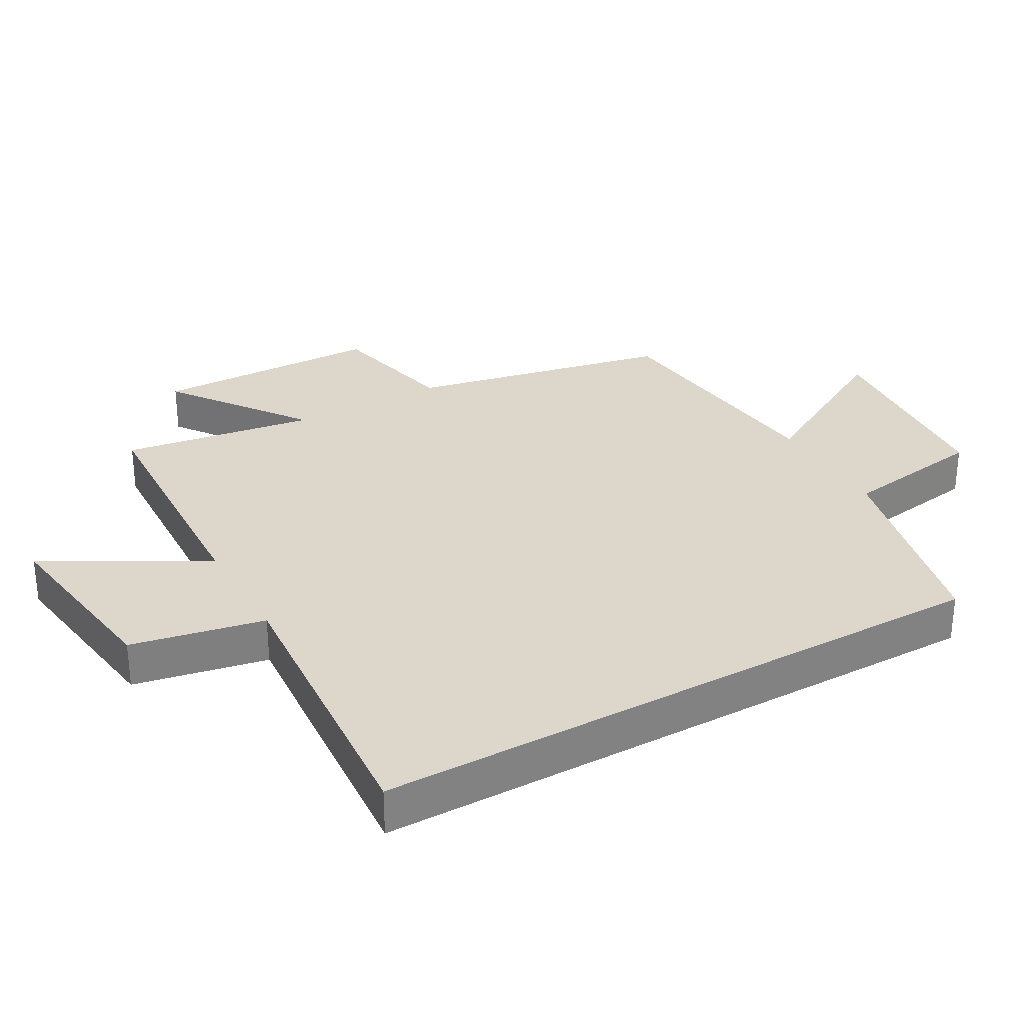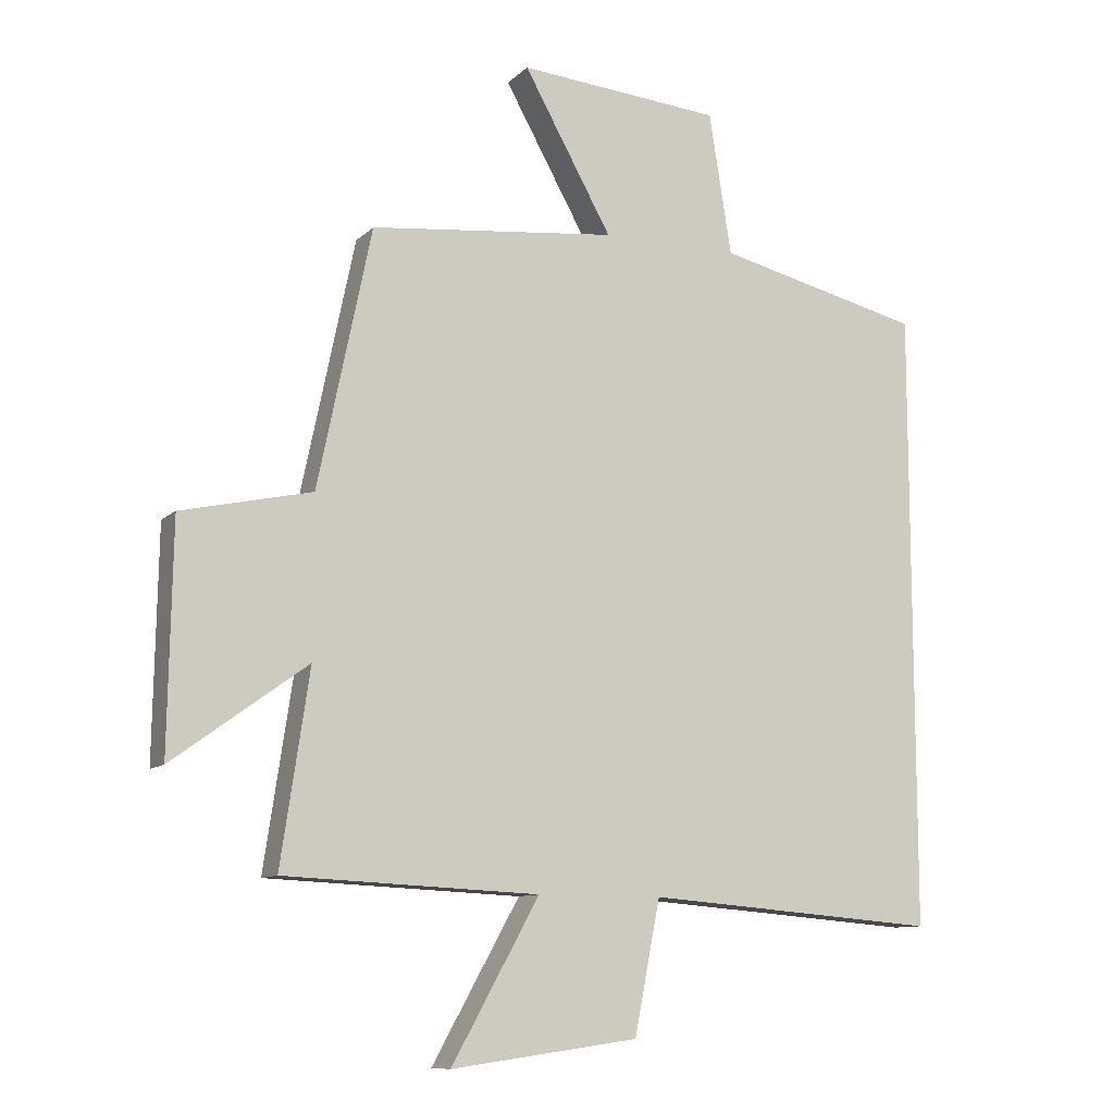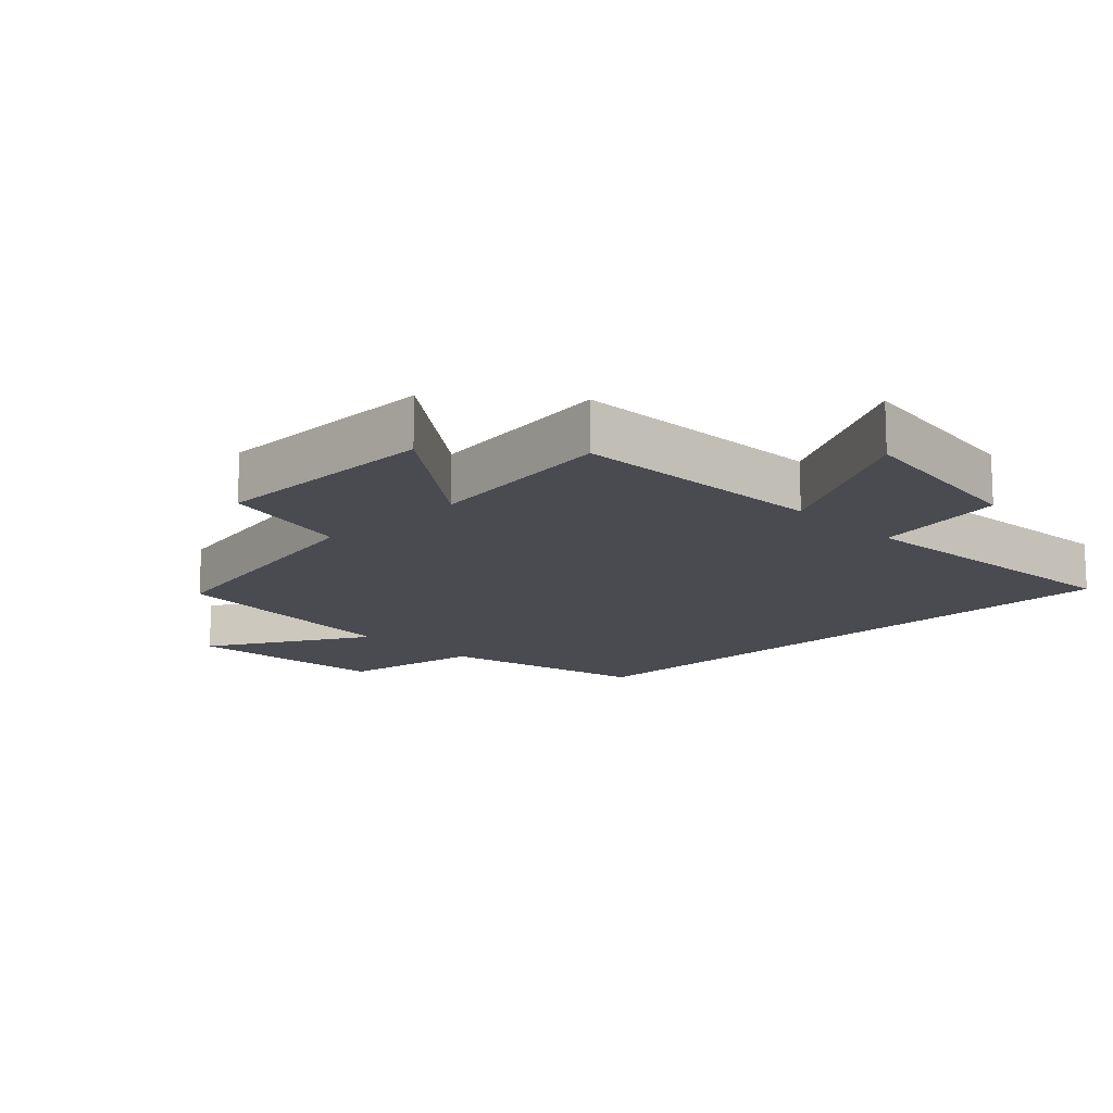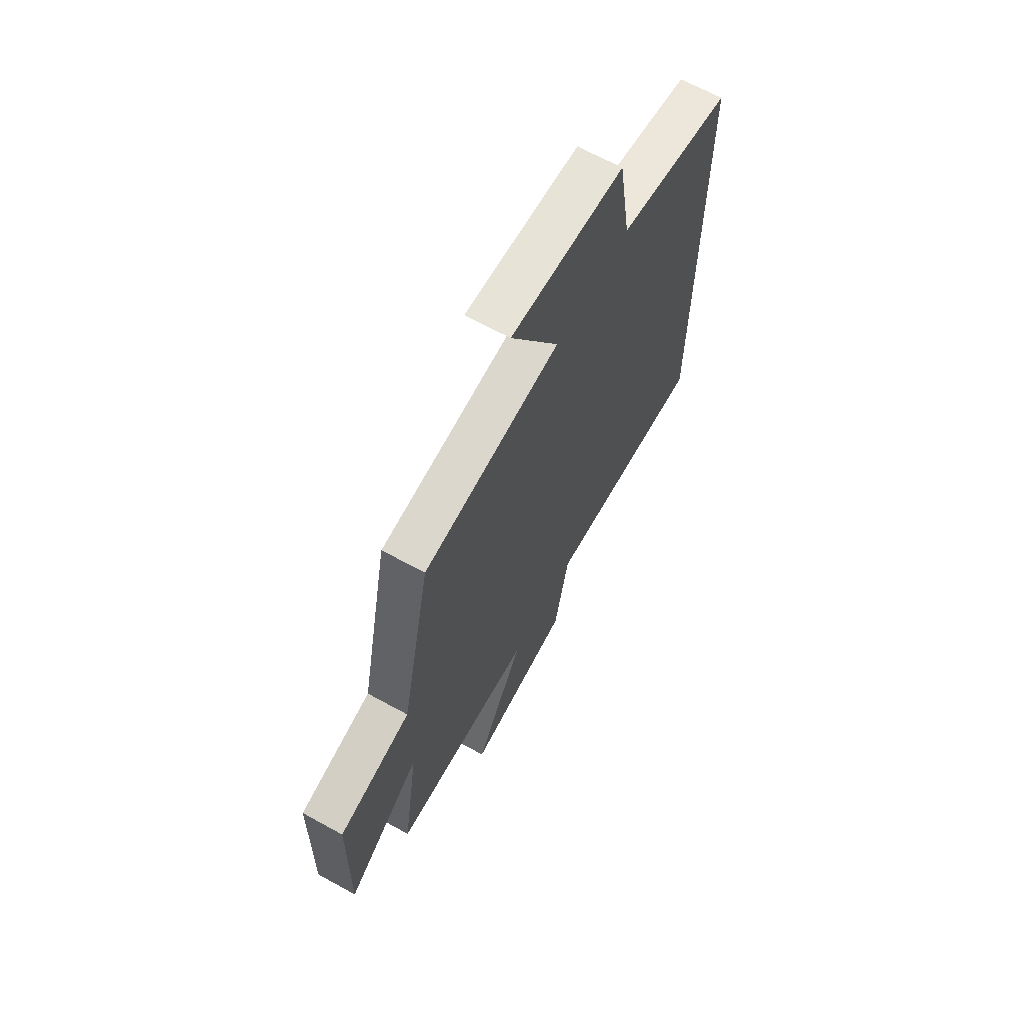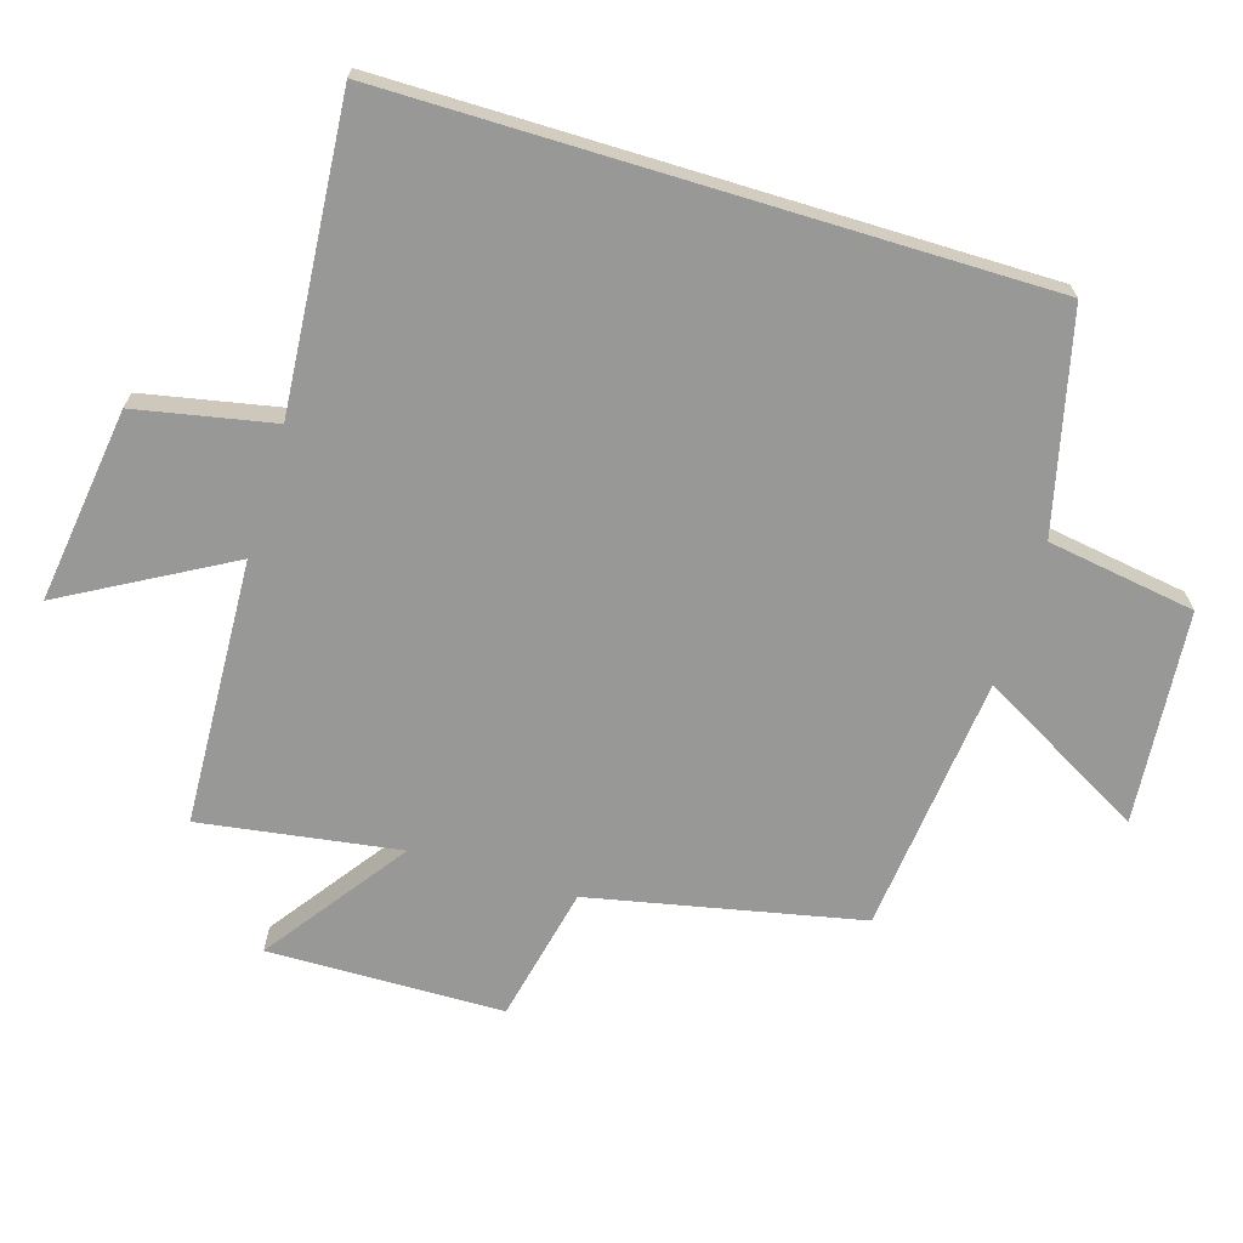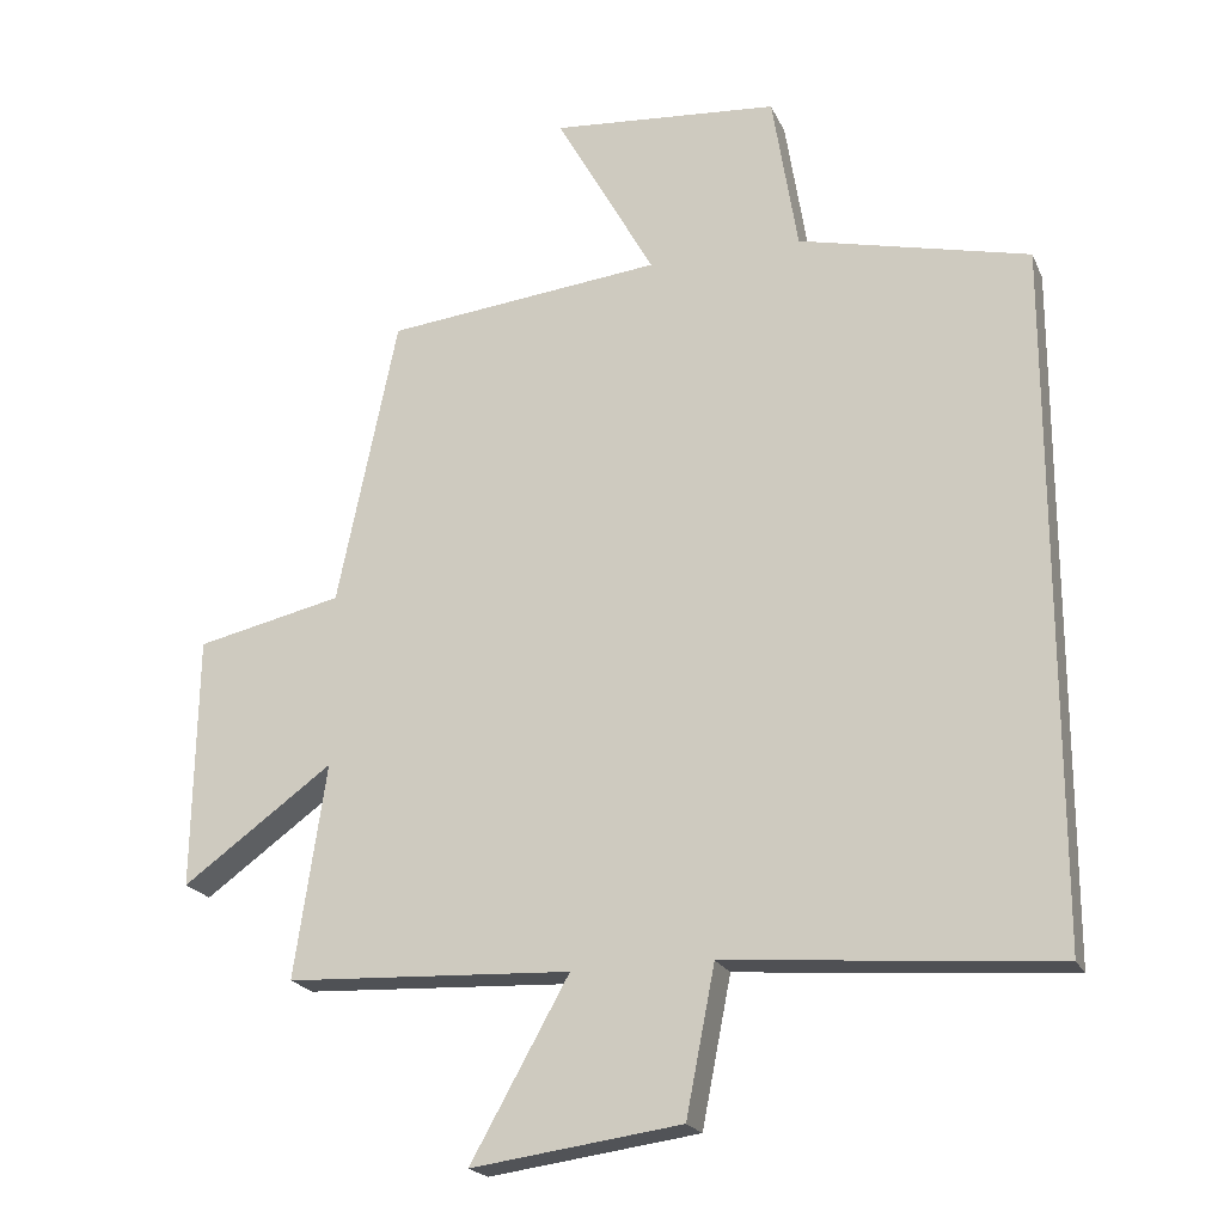
<metadata>
{"format":"obj","ext":"obj","renderer":"f3d","projection":"perspective","resolution":1024,"background":"white","views":[{"elev":30.4,"azim":-119.5,"up":"+Y"},{"elev":-10.3,"azim":154.5,"up":"+Z"},{"elev":-14.4,"azim":134.0,"up":"+Y"},{"elev":66.5,"azim":118.9,"up":"+Z"},{"elev":-68.5,"azim":-106.9,"up":"+Y"},{"elev":-20.7,"azim":-161.1,"up":"+Z"}]}
</metadata>
<code>
v -0.5 0.07 -0.536
v -0.5 0.07 0.424
v -0.18 0.07 0.5
v -0.145 0.07 0.72
v 0.171 0.07 0.746
v 0.034 0.07 0.5
v 0.417 0.07 0.459
v 0.5 0.07 0.058
v 0.702 0.07 0.013
v 0.708 0.07 -0.337
v 0.5 0.07 -0.186
v 0.544 0.07 -0.482
v 0.149 0.07 -0.5
v 0.285 0.07 -0.744
v -0.005 0.07 -0.704
v -0.045 0.07 -0.5
v -0.5 0 -0.536
v -0.5 0 0.424
v -0.18 0 0.5
v -0.145 0 0.72
v 0.171 0 0.746
v 0.034 0 0.5
v 0.417 0 0.459
v 0.5 0 0.058
v 0.702 0 0.013
v 0.708 0 -0.337
v 0.5 0 -0.186
v 0.544 0 -0.482
v 0.149 0 -0.5
v 0.285 0 -0.744
v -0.005 0 -0.704
v -0.045 0 -0.5
f 13 14 15 16
f 11 12 13 16
f 1 2 3
f 16 1 3
f 11 16 3
f 8 9 10 11
f 8 11 3
f 7 8 3
f 6 7 3
f 3 4 5 6
f 32 31 30 29
f 32 29 28 27
f 19 18 17
f 19 17 32
f 19 32 27
f 27 26 25 24
f 19 27 24
f 19 24 23
f 19 23 22
f 22 21 20 19
f 1 17 18 2
f 2 18 19 3
f 3 19 20 4
f 4 20 21 5
f 5 21 22 6
f 6 22 23 7
f 7 23 24 8
f 8 24 25 9
f 9 25 26 10
f 10 26 27 11
f 11 27 28 12
f 12 28 29 13
f 13 29 30 14
f 14 30 31 15
f 15 31 32 16
f 16 32 17 1

</code>
